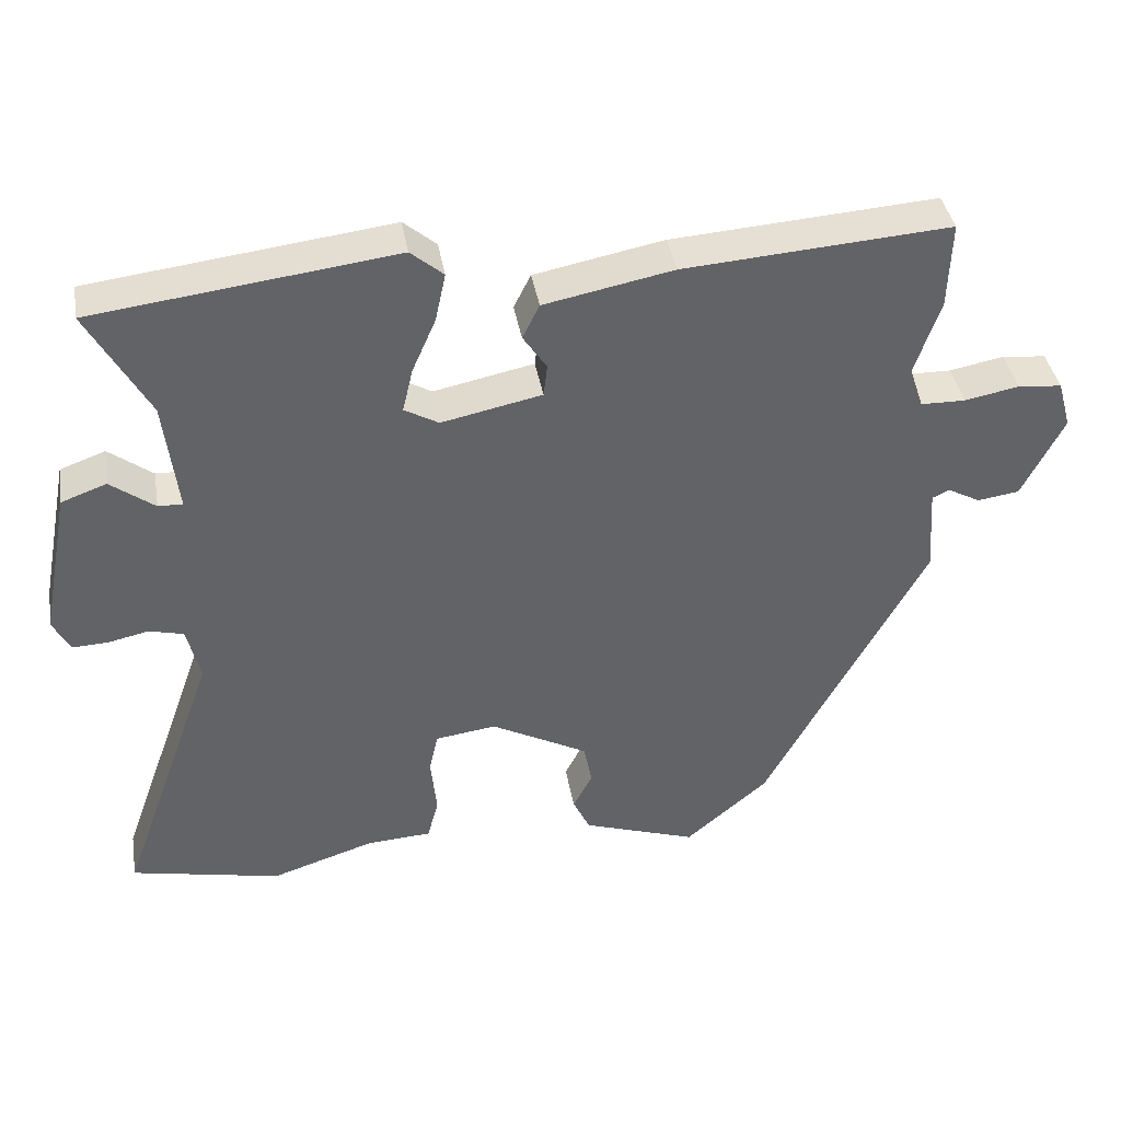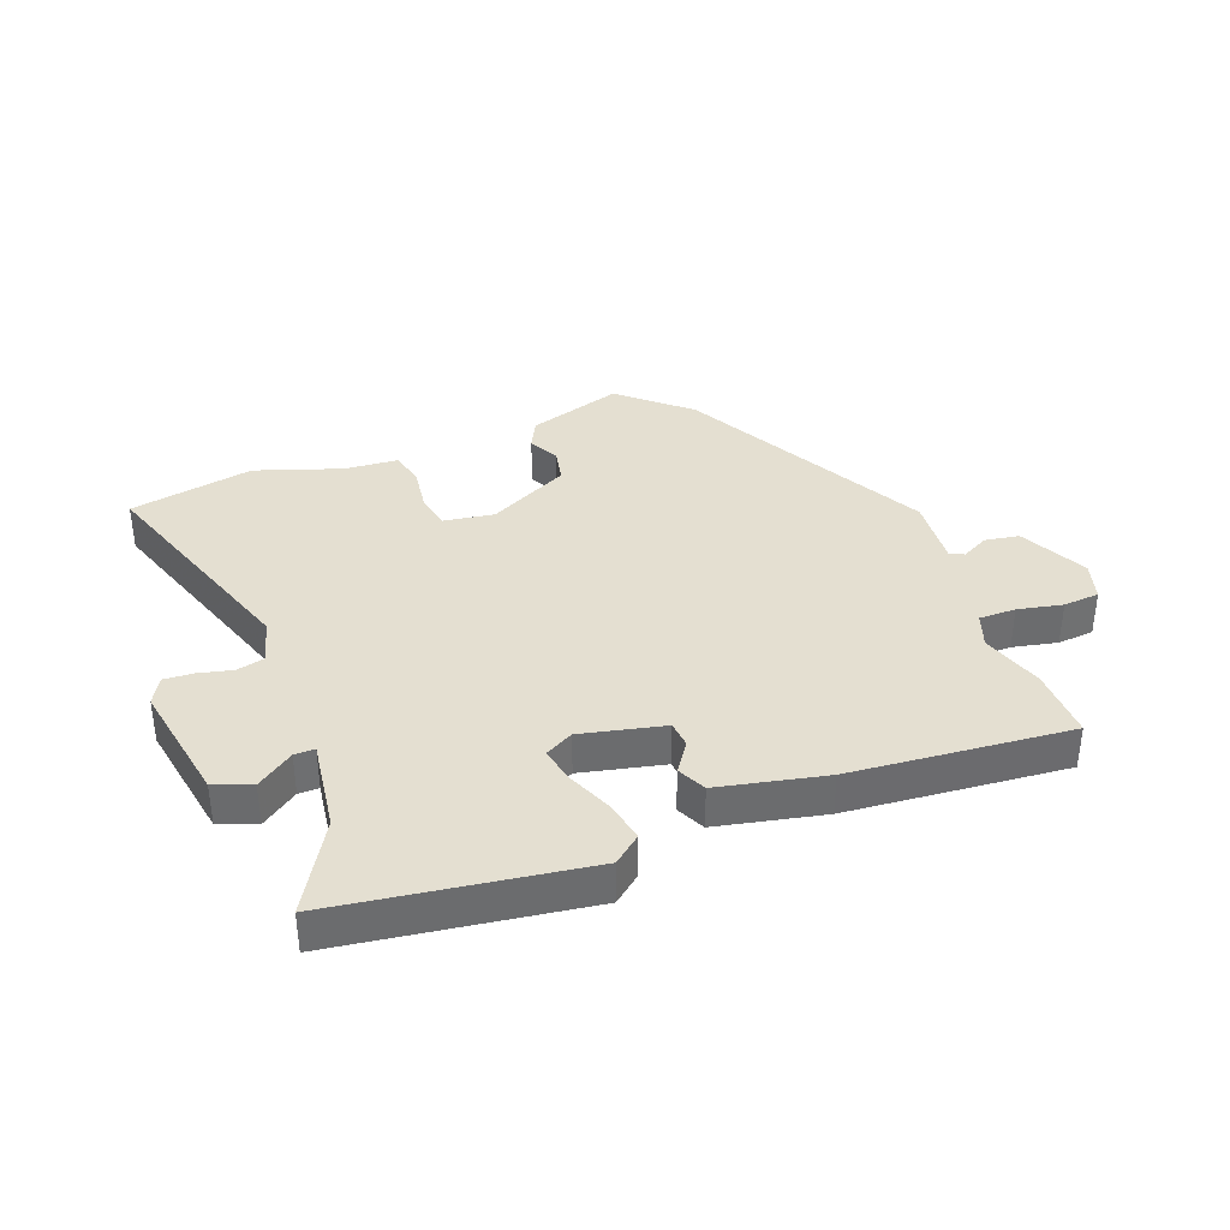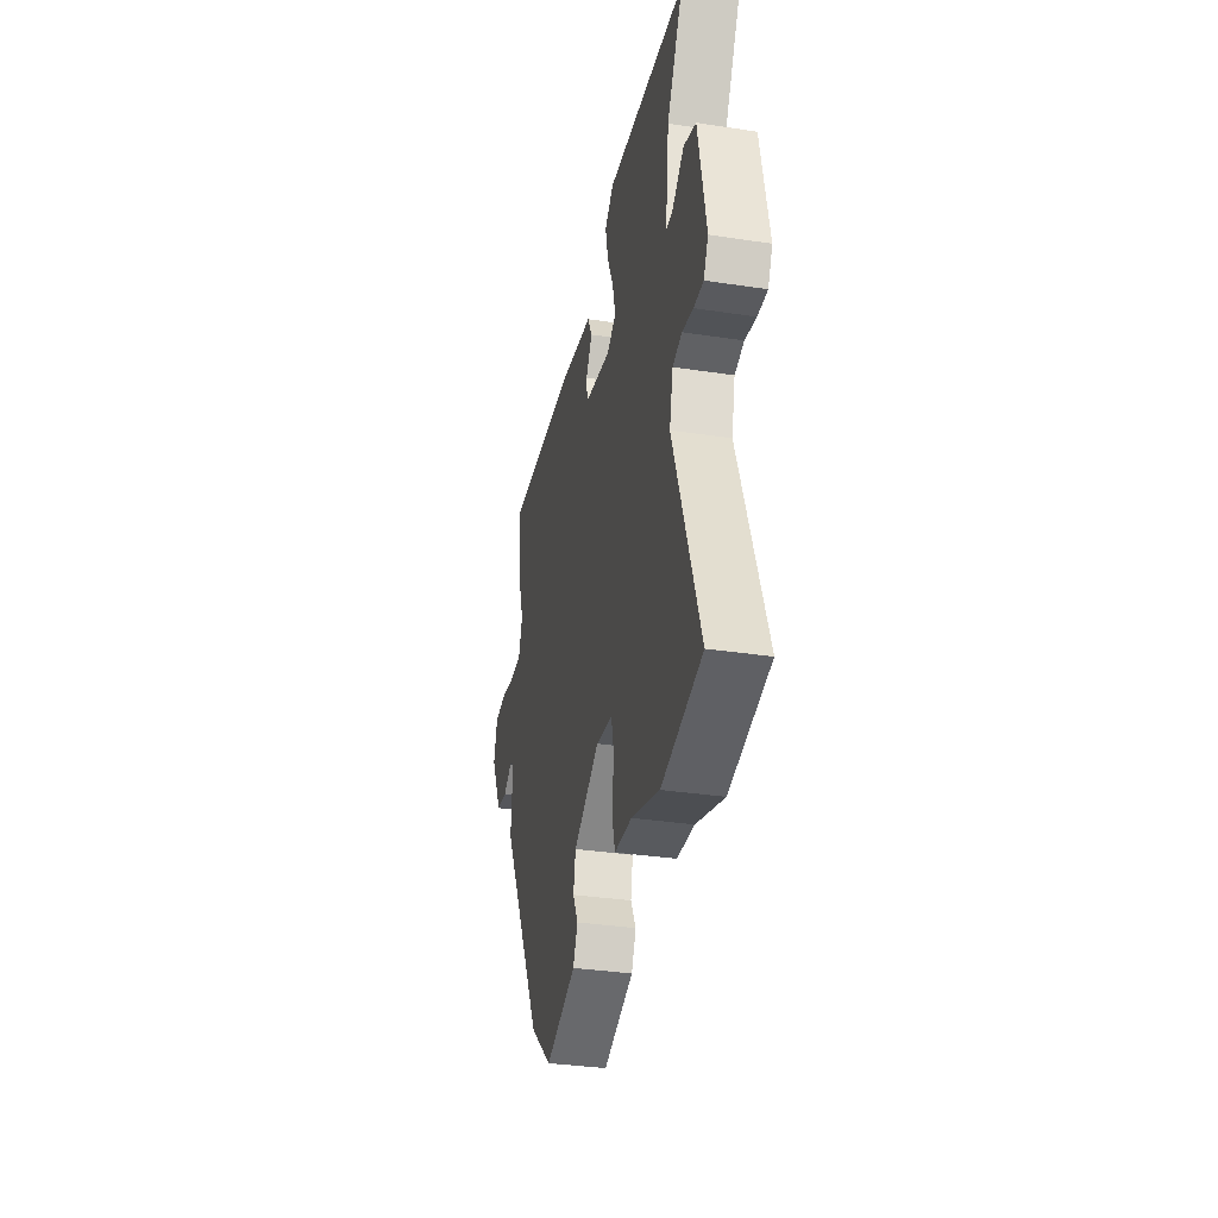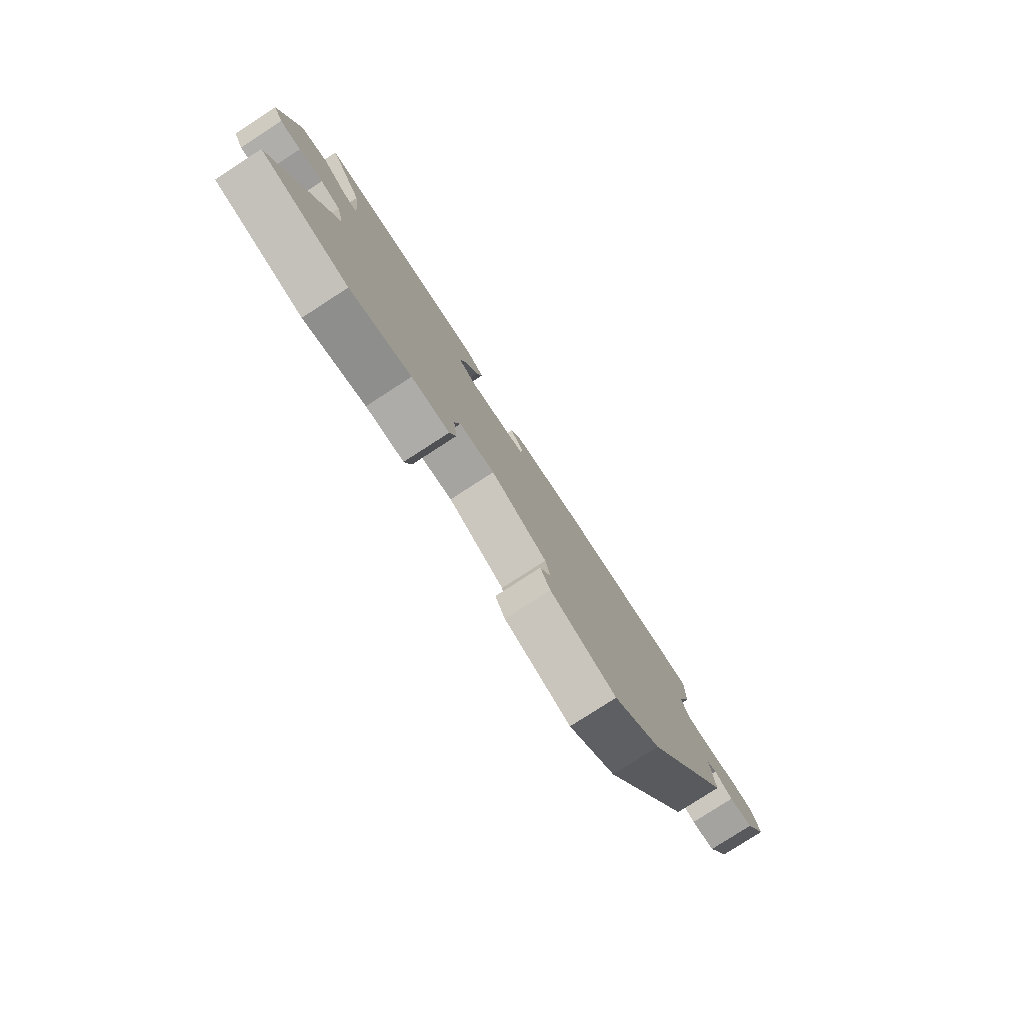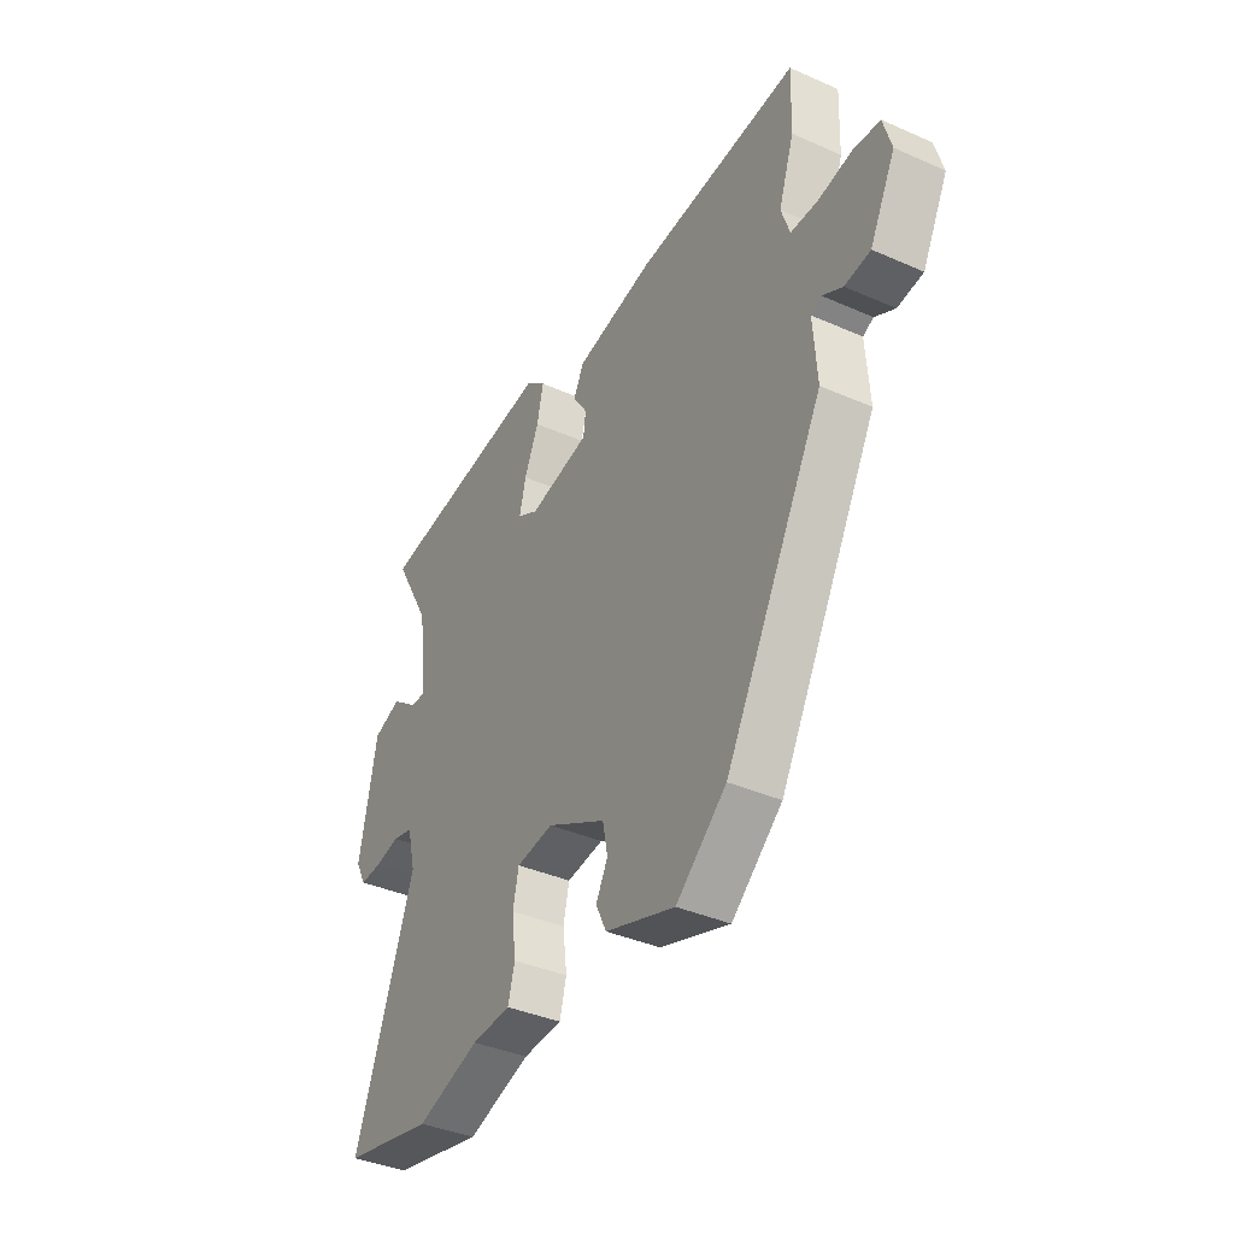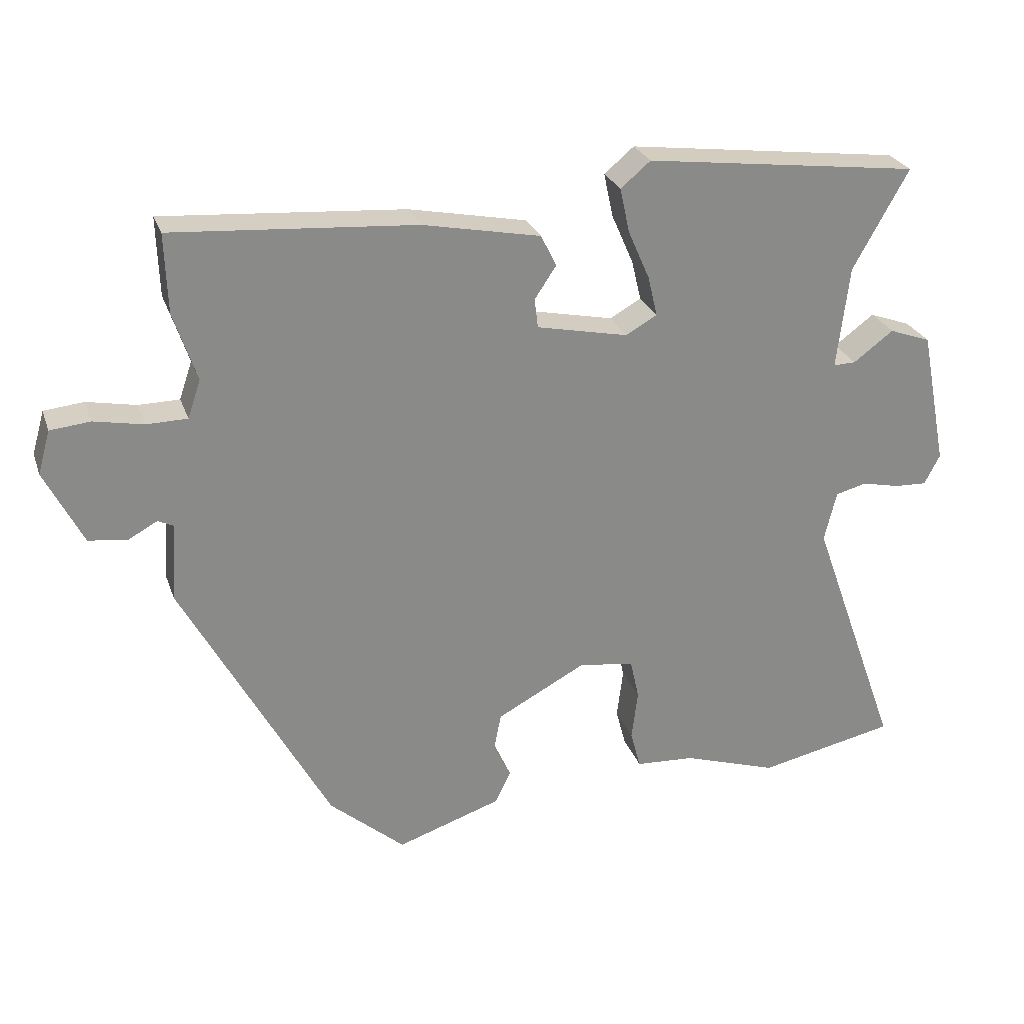
<metadata>
{"format":"obj","ext":"obj","renderer":"f3d","projection":"perspective","resolution":1024,"background":"white","views":[{"elev":39.5,"azim":-9.7,"up":"+Z"},{"elev":36.8,"azim":-19.8,"up":"+Y"},{"elev":-34.1,"azim":-101.6,"up":"+Z"},{"elev":-79.5,"azim":-57.1,"up":"+Z"},{"elev":-38.2,"azim":60.8,"up":"+Z"},{"elev":26.3,"azim":163.0,"up":"+Z"}]}
</metadata>
<code>
v 0.303 0.07 -0.446
v 0.192 0.07 -0.541
v 0.038 0.07 -0.489
v 0.015 0.07 -0.441
v 0.041 0.07 -0.391
v 0.03 0.07 -0.335
v -0.101 0.07 -0.265
v -0.183 0.07 -0.276
v -0.196 0.07 -0.335
v -0.187 0.07 -0.409
v -0.202 0.07 -0.465
v -0.289 0.07 -0.47
v -0.429 0.07 -0.515
v -0.631 0.07 -0.472
v -0.499 0.07 -0.103
v -0.517 0.07 -0.029
v -0.563 0.07 -0.017
v -0.618 0.07 -0.029
v -0.666 0.07 -0.031
v -0.689 0.07 0.013
v -0.65 0.07 0.213
v -0.589 0.07 0.235
v -0.53 0.07 0.191
v -0.497 0.07 0.19
v -0.515 0.07 0.341
v -0.597 0.07 0.488
v -0.492 0.07 0.501
v -0.192 0.07 0.538
v -0.148 0.07 0.501
v -0.162 0.07 0.436
v -0.194 0.07 0.363
v -0.208 0.07 0.304
v -0.162 0.07 0.278
v -0.027 0.07 0.306
v -0.022 0.07 0.349
v -0.054 0.07 0.397
v -0.031 0.07 0.443
v 0.143 0.07 0.477
v 0.5 0.07 0.502
v 0.496 0.07 0.386
v 0.462 0.07 0.285
v 0.481 0.07 0.229
v 0.541 0.07 0.228
v 0.614 0.07 0.242
v 0.673 0.07 0.236
v 0.691 0.07 0.172
v 0.635 0.07 0.062
v 0.579 0.07 0.054
v 0.535 0.07 0.078
v 0.512 0.07 0.067
v 0.52 0.07 -0.048
v 0.303 0 -0.446
v 0.192 0 -0.541
v 0.038 0 -0.489
v 0.015 0 -0.441
v 0.041 0 -0.391
v 0.03 0 -0.335
v -0.101 0 -0.265
v -0.183 0 -0.276
v -0.196 0 -0.335
v -0.187 0 -0.409
v -0.202 0 -0.465
v -0.289 0 -0.47
v -0.429 0 -0.515
v -0.631 0 -0.472
v -0.499 0 -0.103
v -0.517 0 -0.029
v -0.563 0 -0.017
v -0.618 0 -0.029
v -0.666 0 -0.031
v -0.689 0 0.013
v -0.65 0 0.213
v -0.589 0 0.235
v -0.53 0 0.191
v -0.497 0 0.19
v -0.515 0 0.341
v -0.597 0 0.488
v -0.492 0 0.501
v -0.192 0 0.538
v -0.148 0 0.501
v -0.162 0 0.436
v -0.194 0 0.363
v -0.208 0 0.304
v -0.162 0 0.278
v -0.027 0 0.306
v -0.022 0 0.349
v -0.054 0 0.397
v -0.031 0 0.443
v 0.143 0 0.477
v 0.5 0 0.502
v 0.496 0 0.386
v 0.462 0 0.285
v 0.481 0 0.229
v 0.541 0 0.228
v 0.614 0 0.242
v 0.673 0 0.236
v 0.691 0 0.172
v 0.635 0 0.062
v 0.579 0 0.054
v 0.535 0 0.078
v 0.512 0 0.067
v 0.52 0 -0.048
f 50 51 1 2
f 46 47 48 49
f 46 49 50
f 43 44 45 46
f 42 43 46 50
f 41 42 50 2
f 39 40 41
f 35 36 37 38
f 34 35 38 39
f 28 29 30 31
f 28 31 32
f 25 26 27 28
f 24 25 28 32
f 20 21 22 23
f 20 23 24
f 17 18 19 20
f 17 20 24 32
f 12 13 14 15
f 12 15 16
f 9 10 11 12
f 8 9 12 16
f 7 8 16
f 6 7 16
f 2 3 4 5
f 2 5 6
f 34 39 41 2
f 16 17 32 33
f 6 16 33 34
f 2 6 34
f 53 52 102 101
f 100 99 98 97
f 101 100 97
f 97 96 95 94
f 101 97 94 93
f 53 101 93 92
f 92 91 90
f 89 88 87 86
f 90 89 86 85
f 82 81 80 79
f 83 82 79
f 79 78 77 76
f 83 79 76 75
f 74 73 72 71
f 75 74 71
f 71 70 69 68
f 83 75 71 68
f 66 65 64 63
f 67 66 63
f 63 62 61 60
f 67 63 60 59
f 67 59 58
f 67 58 57
f 56 55 54 53
f 57 56 53
f 53 92 90 85
f 84 83 68 67
f 85 84 67 57
f 85 57 53
f 1 52 53 2
f 2 53 54 3
f 3 54 55 4
f 4 55 56 5
f 5 56 57 6
f 6 57 58 7
f 7 58 59 8
f 8 59 60 9
f 9 60 61 10
f 10 61 62 11
f 11 62 63 12
f 12 63 64 13
f 13 64 65 14
f 14 65 66 15
f 15 66 67 16
f 16 67 68 17
f 17 68 69 18
f 18 69 70 19
f 19 70 71 20
f 20 71 72 21
f 21 72 73 22
f 22 73 74 23
f 23 74 75 24
f 24 75 76 25
f 25 76 77 26
f 26 77 78 27
f 27 78 79 28
f 28 79 80 29
f 29 80 81 30
f 30 81 82 31
f 31 82 83 32
f 32 83 84 33
f 33 84 85 34
f 34 85 86 35
f 35 86 87 36
f 36 87 88 37
f 37 88 89 38
f 38 89 90 39
f 39 90 91 40
f 40 91 92 41
f 41 92 93 42
f 42 93 94 43
f 43 94 95 44
f 44 95 96 45
f 45 96 97 46
f 46 97 98 47
f 47 98 99 48
f 48 99 100 49
f 49 100 101 50
f 50 101 102 51
f 51 102 52 1

</code>
